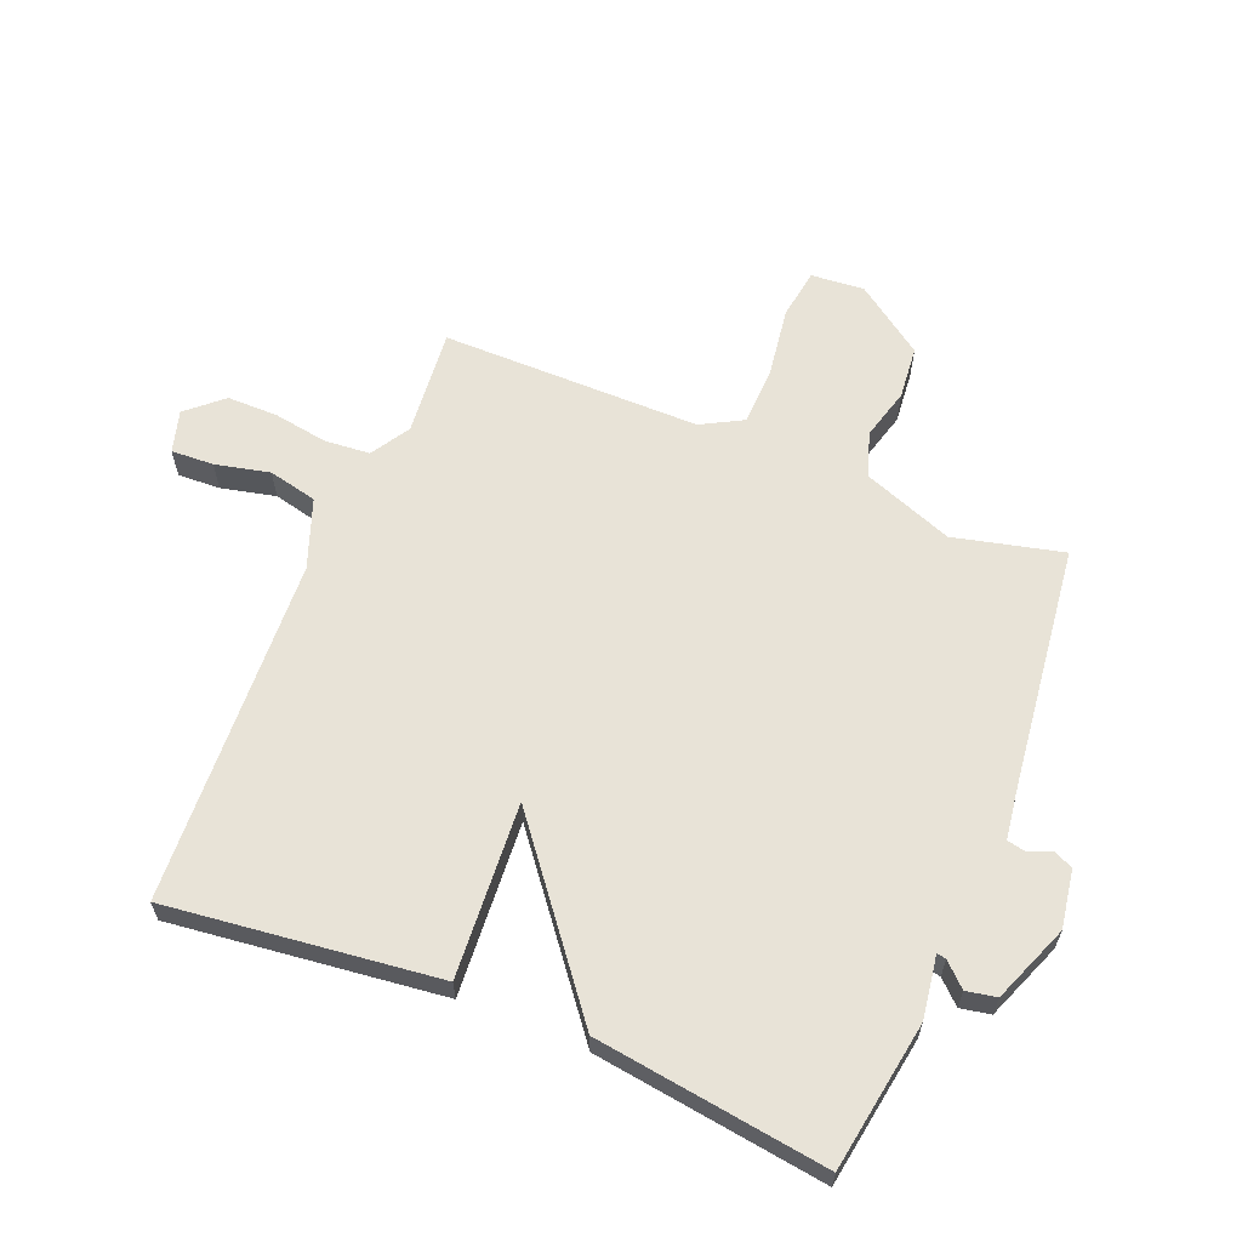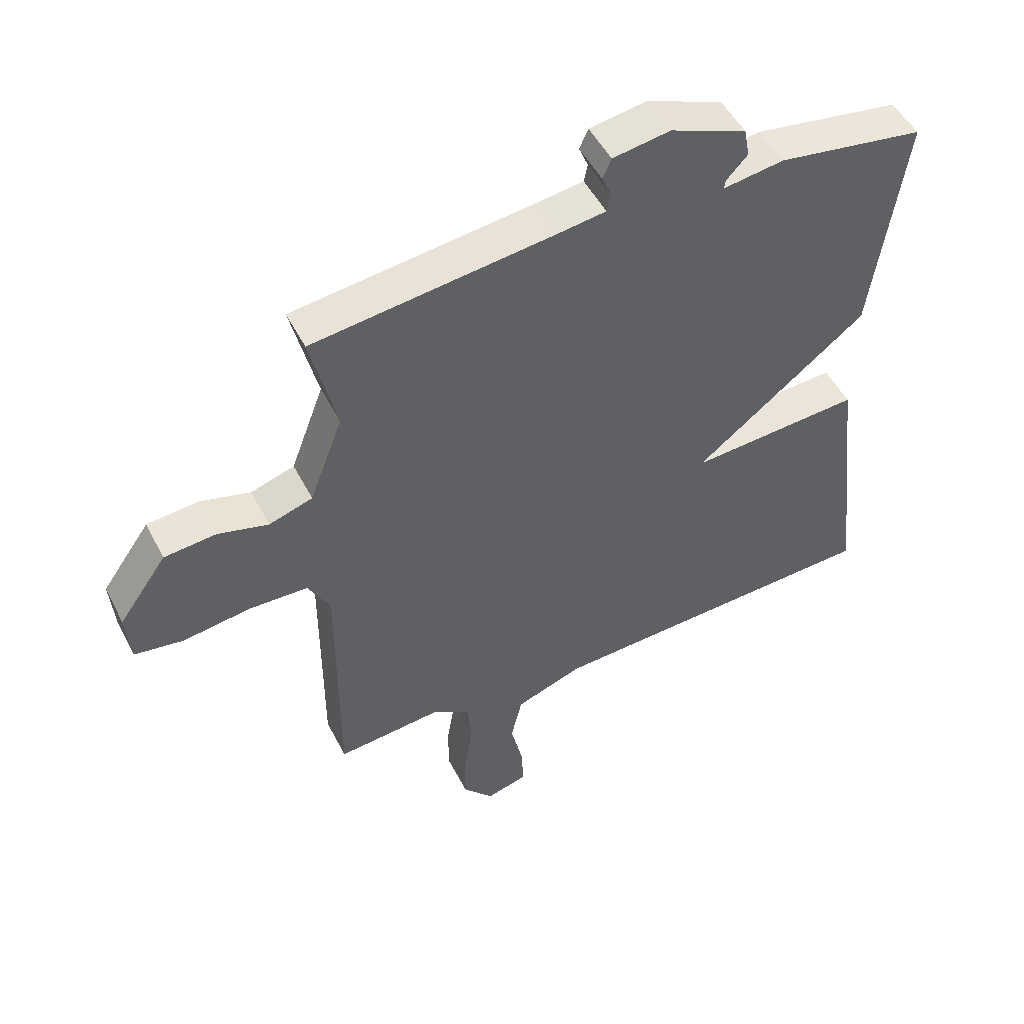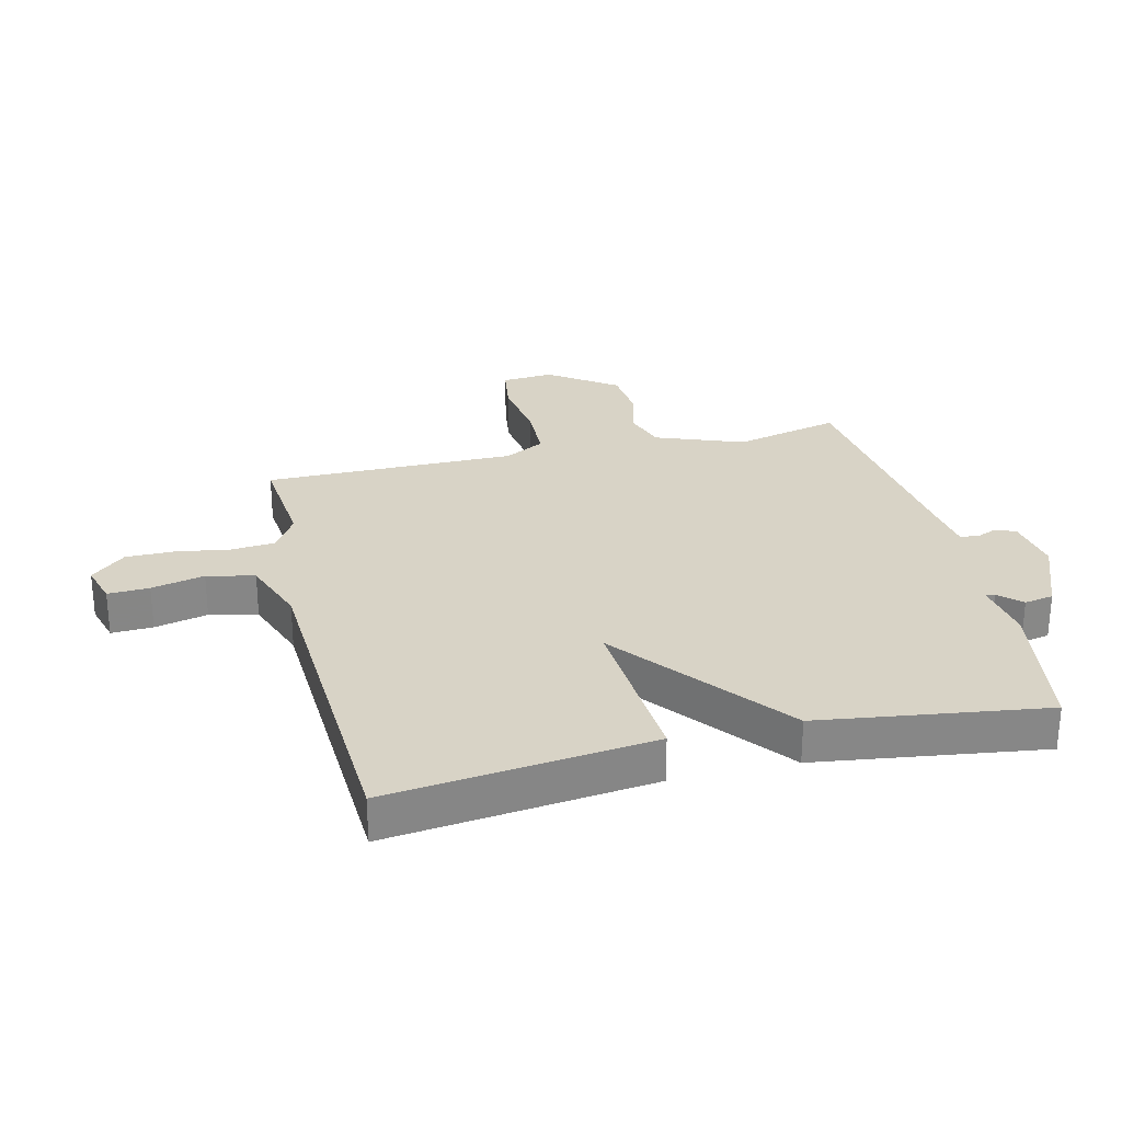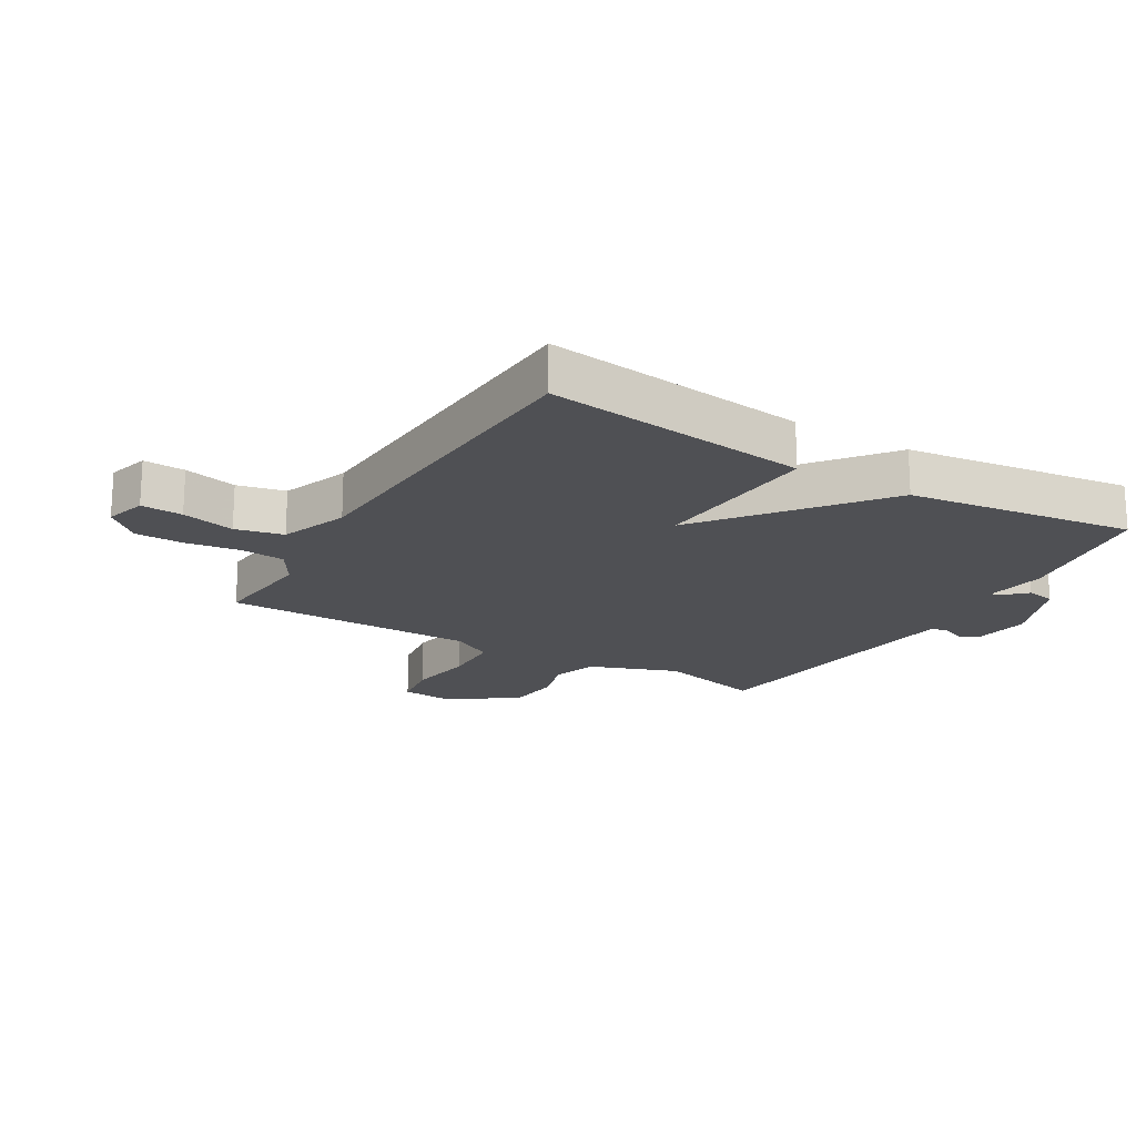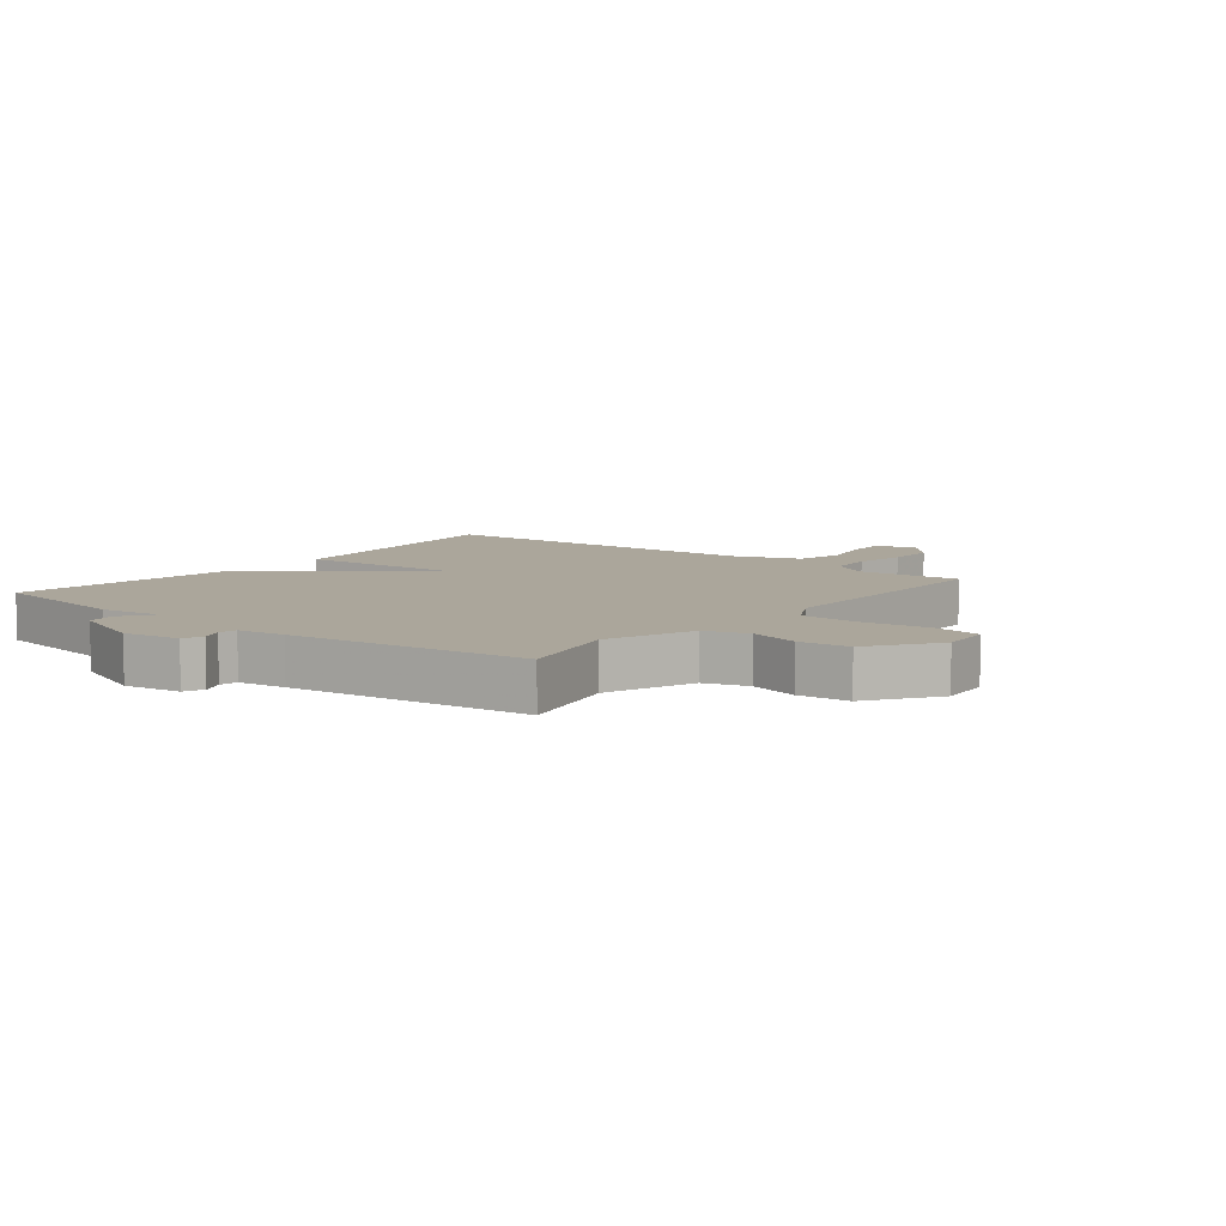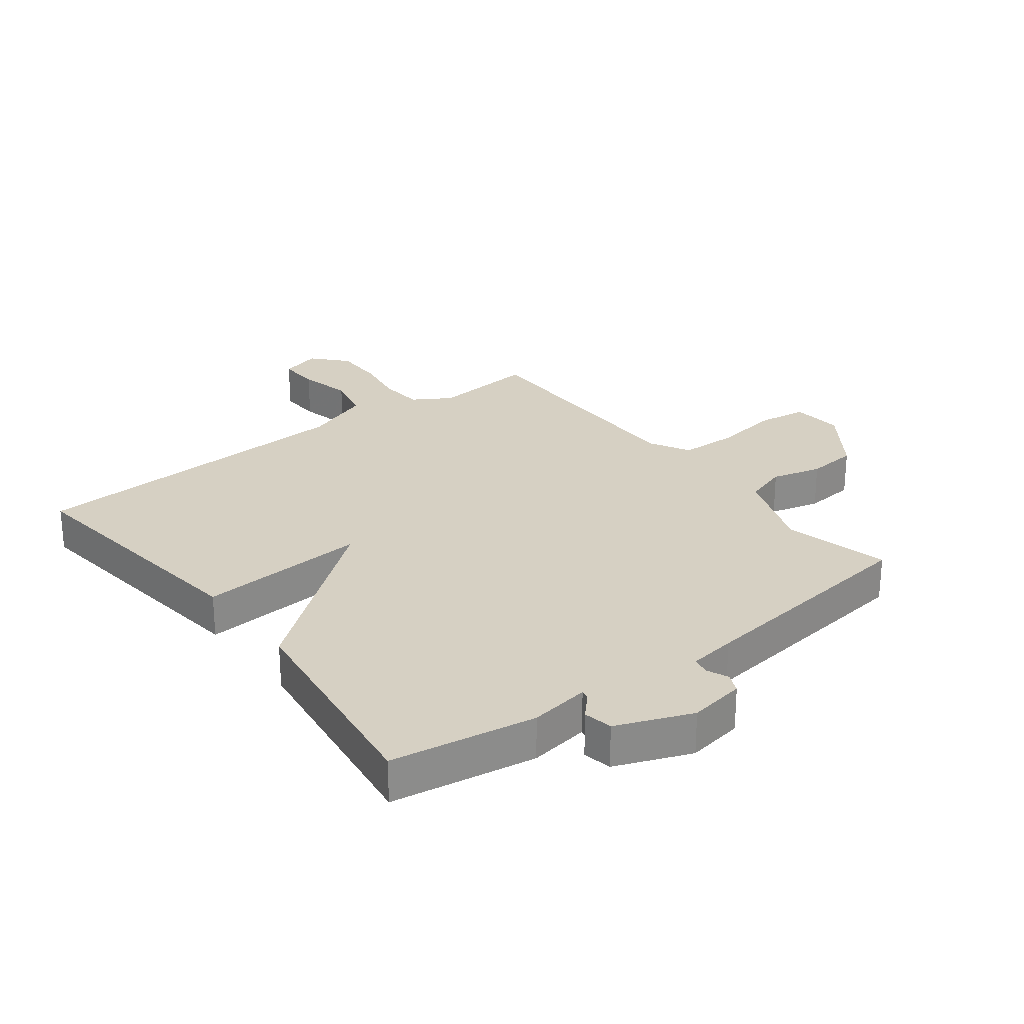
<metadata>
{"format":"obj","ext":"obj","renderer":"f3d","projection":"perspective","resolution":1024,"background":"white","views":[{"elev":62.4,"azim":-67.8,"up":"+Y"},{"elev":50.1,"azim":153.5,"up":"+Z"},{"elev":27.9,"azim":-103.5,"up":"+Y"},{"elev":-19.1,"azim":-120.9,"up":"+Y"},{"elev":8.0,"azim":38.5,"up":"+Y"},{"elev":26.5,"azim":-37.6,"up":"+Y"}]}
</metadata>
<code>
v 0.5 0.07 -0.5
v 0.329 0.07 -0.484
v 0.267 0.07 -0.522
v 0.261 0.07 -0.595
v 0.275 0.07 -0.681
v 0.275 0.07 -0.762
v 0.225 0.07 -0.818
v 0.158 0.07 -0.799
v 0.161 0.07 -0.731
v 0.181 0.07 -0.644
v 0.163 0.07 -0.566
v 0.053 0.07 -0.526
v -0.5 0.07 -0.5
v -0.449 0.07 -0.069
v -0.17 0.07 -0.088
v -0.449 0.07 0.131
v -0.5 0.07 0.5
v -0.262 0.07 0.538
v -0.163 0.07 0.523
v -0.166 0.07 0.538
v -0.2 0.07 0.574
v -0.191 0.07 0.622
v -0.067 0.07 0.671
v 0.026 0.07 0.656
v 0.04 0.07 0.624
v 0.025 0.07 0.588
v 0.031 0.07 0.559
v 0.109 0.07 0.548
v 0.5 0.07 0.5
v 0.458 0.07 0.326
v 0.512 0.07 0.182
v 0.583 0.07 0.159
v 0.665 0.07 0.181
v 0.749 0.07 0.173
v 0.827 0.07 0.063
v 0.82 0.07 -0.022
v 0.74 0.07 -0.034
v 0.63 0.07 -0.018
v 0.535 0.07 -0.021
v 0.499 0.07 -0.087
v 0.5 0 -0.5
v 0.329 0 -0.484
v 0.267 0 -0.522
v 0.261 0 -0.595
v 0.275 0 -0.681
v 0.275 0 -0.762
v 0.225 0 -0.818
v 0.158 0 -0.799
v 0.161 0 -0.731
v 0.181 0 -0.644
v 0.163 0 -0.566
v 0.053 0 -0.526
v -0.5 0 -0.5
v -0.449 0 -0.069
v -0.17 0 -0.088
v -0.449 0 0.131
v -0.5 0 0.5
v -0.262 0 0.538
v -0.163 0 0.523
v -0.166 0 0.538
v -0.2 0 0.574
v -0.191 0 0.622
v -0.067 0 0.671
v 0.026 0 0.656
v 0.04 0 0.624
v 0.025 0 0.588
v 0.031 0 0.559
v 0.109 0 0.548
v 0.5 0 0.5
v 0.458 0 0.326
v 0.512 0 0.182
v 0.583 0 0.159
v 0.665 0 0.181
v 0.749 0 0.173
v 0.827 0 0.063
v 0.82 0 -0.022
v 0.74 0 -0.034
v 0.63 0 -0.018
v 0.535 0 -0.021
v 0.499 0 -0.087
f 36 37 38
f 35 36 38
f 34 35 38
f 33 34 38
f 32 33 38
f 31 32 38 39
f 30 31 39 40
f 28 29 30
f 40 1 2
f 30 40 2
f 28 30 2
f 27 28 2
f 24 25 26
f 23 24 26
f 22 23 26
f 21 22 26
f 20 21 26
f 19 20 26 27
f 17 18 19
f 16 17 19
f 15 16 19
f 12 13 14 15
f 27 2 3
f 19 27 3
f 15 19 3
f 12 15 3
f 11 12 3
f 8 9 10
f 7 8 10
f 6 7 10
f 5 6 10
f 4 5 10
f 3 4 10 11
f 78 77 76
f 78 76 75
f 78 75 74
f 78 74 73
f 78 73 72
f 79 78 72 71
f 80 79 71 70
f 70 69 68
f 42 41 80
f 42 80 70
f 42 70 68
f 42 68 67
f 66 65 64
f 66 64 63
f 66 63 62
f 66 62 61
f 66 61 60
f 67 66 60 59
f 59 58 57
f 59 57 56
f 59 56 55
f 55 54 53 52
f 43 42 67
f 43 67 59
f 43 59 55
f 43 55 52
f 43 52 51
f 50 49 48
f 50 48 47
f 50 47 46
f 50 46 45
f 50 45 44
f 51 50 44 43
f 1 41 42 2
f 2 42 43 3
f 3 43 44 4
f 4 44 45 5
f 5 45 46 6
f 6 46 47 7
f 7 47 48 8
f 8 48 49 9
f 9 49 50 10
f 10 50 51 11
f 11 51 52 12
f 12 52 53 13
f 13 53 54 14
f 14 54 55 15
f 15 55 56 16
f 16 56 57 17
f 17 57 58 18
f 18 58 59 19
f 19 59 60 20
f 20 60 61 21
f 21 61 62 22
f 22 62 63 23
f 23 63 64 24
f 24 64 65 25
f 25 65 66 26
f 26 66 67 27
f 27 67 68 28
f 28 68 69 29
f 29 69 70 30
f 30 70 71 31
f 31 71 72 32
f 32 72 73 33
f 33 73 74 34
f 34 74 75 35
f 35 75 76 36
f 36 76 77 37
f 37 77 78 38
f 38 78 79 39
f 39 79 80 40
f 40 80 41 1

</code>
